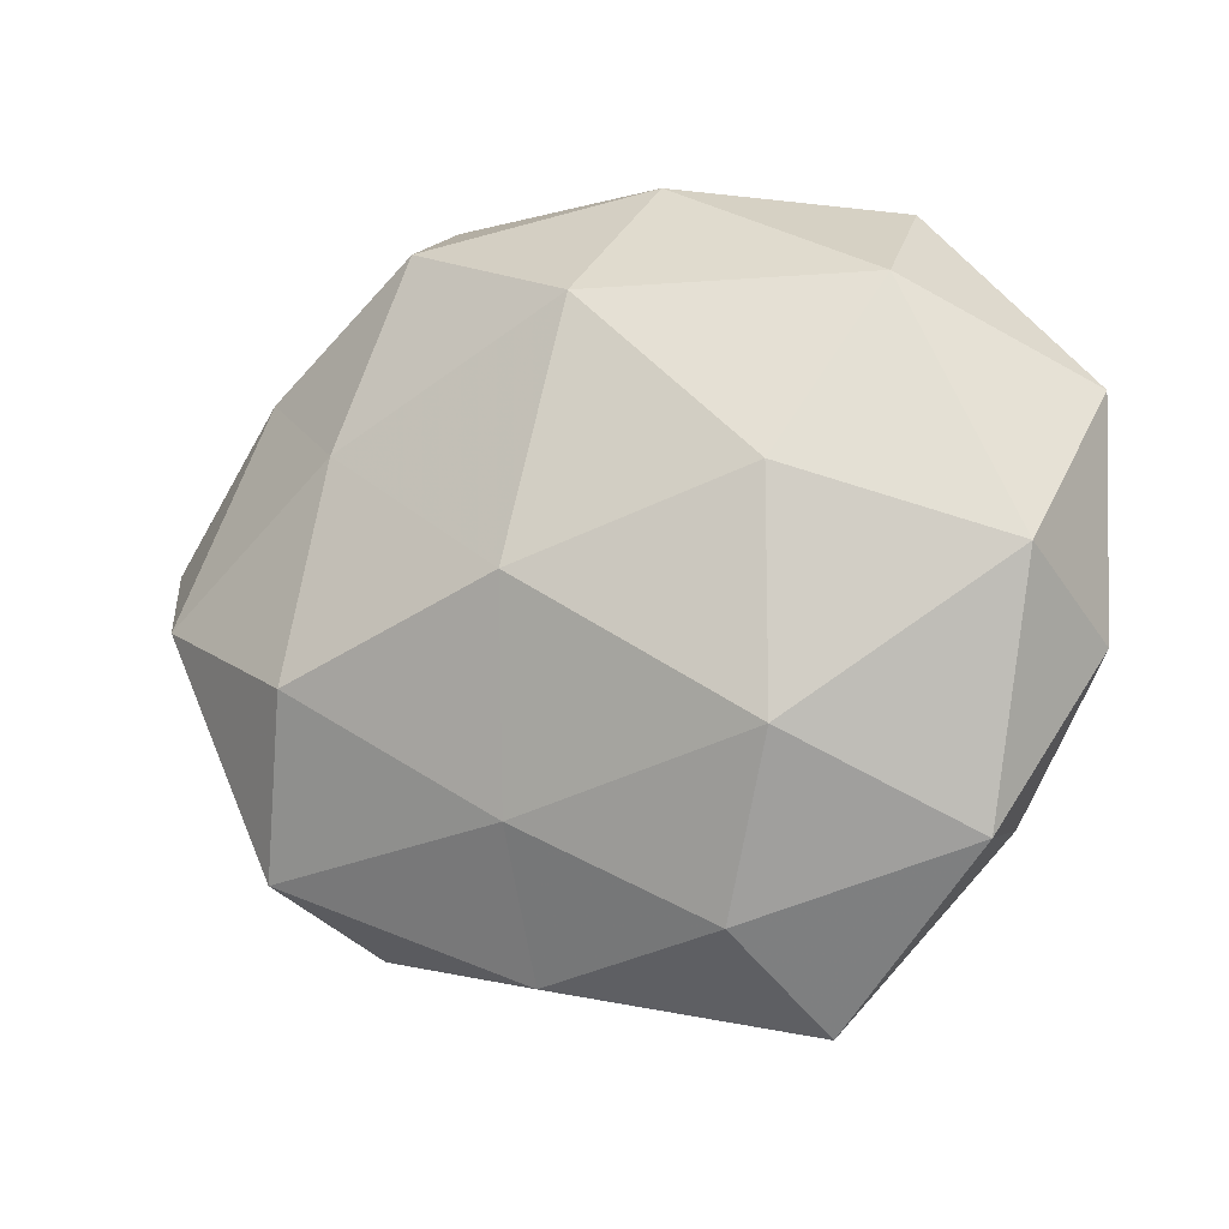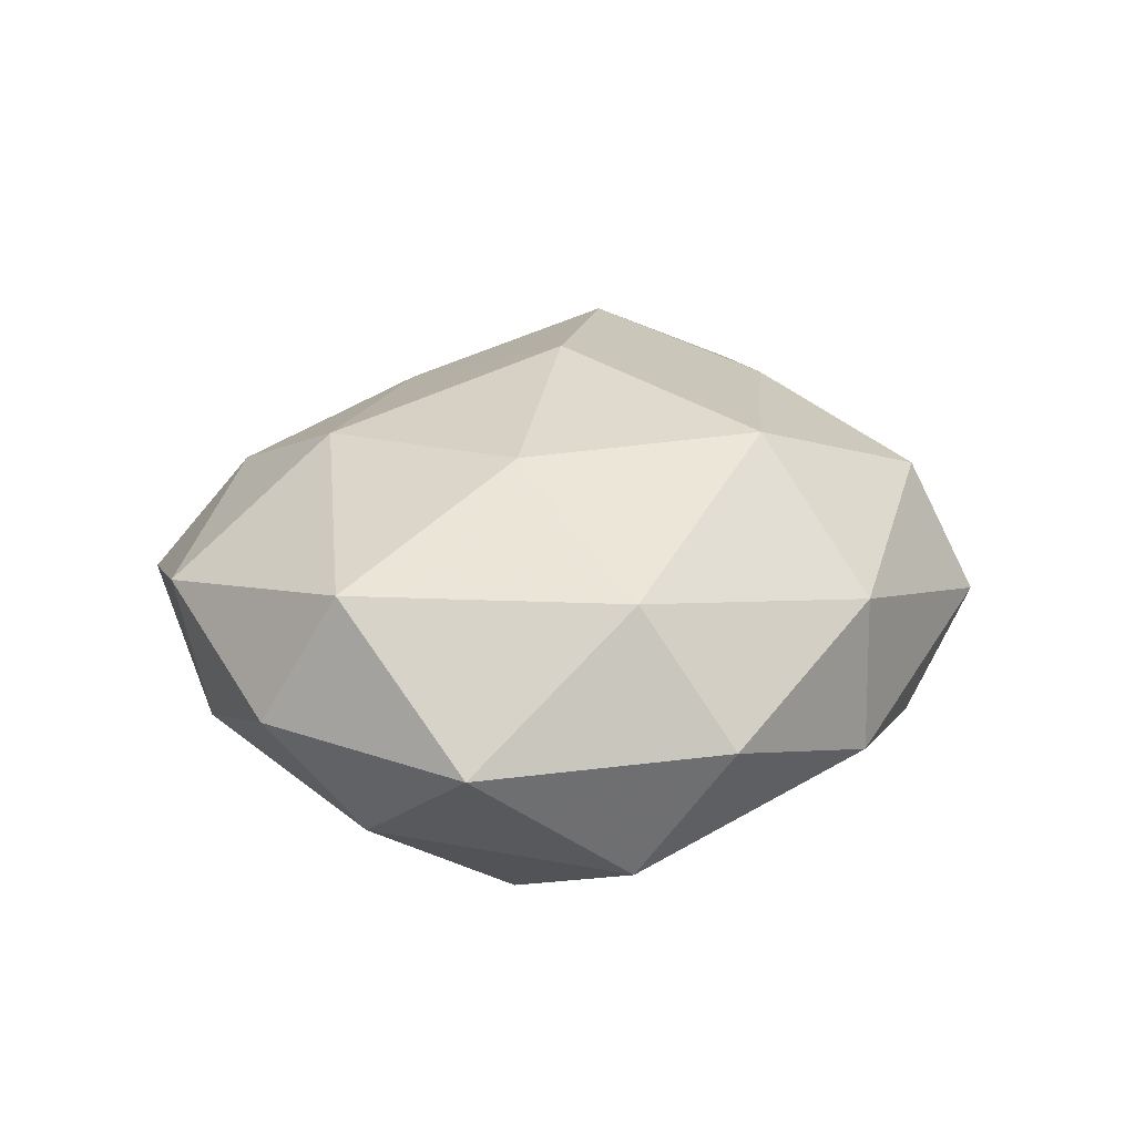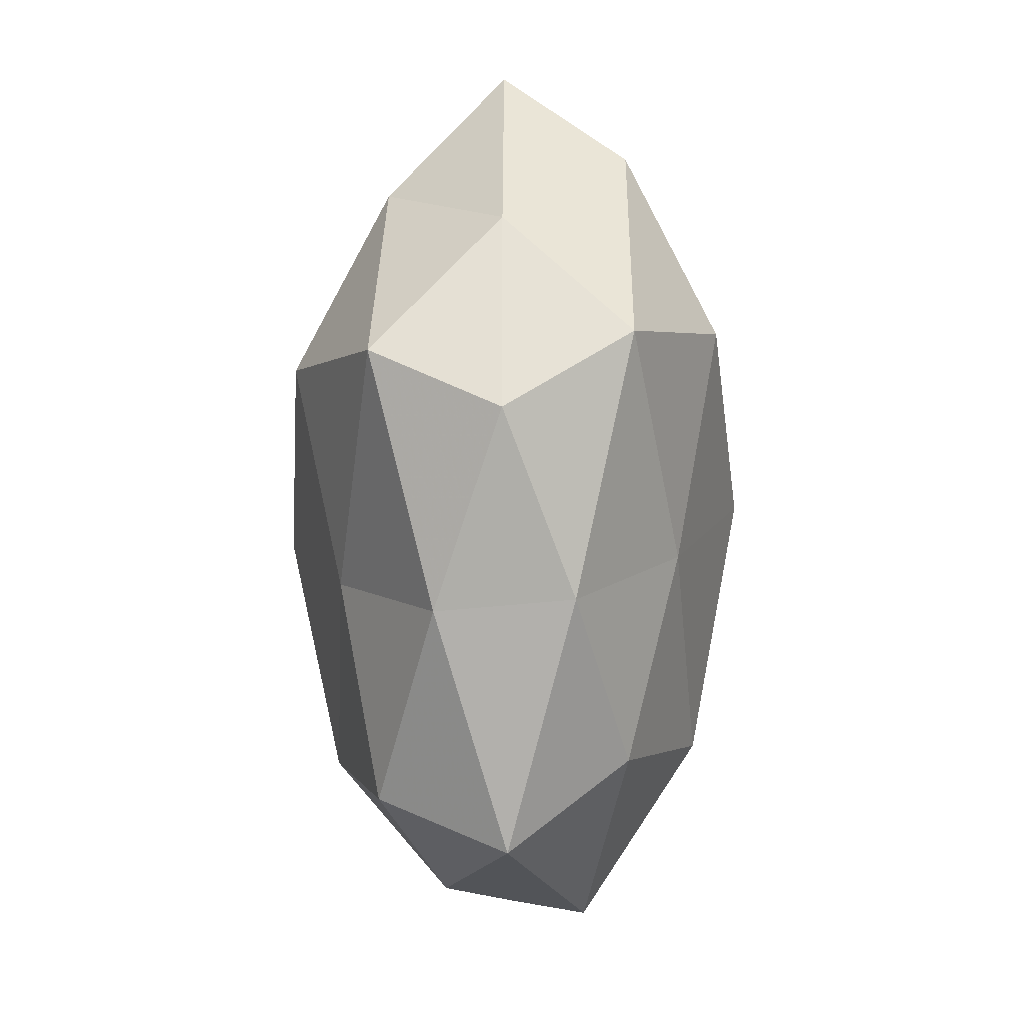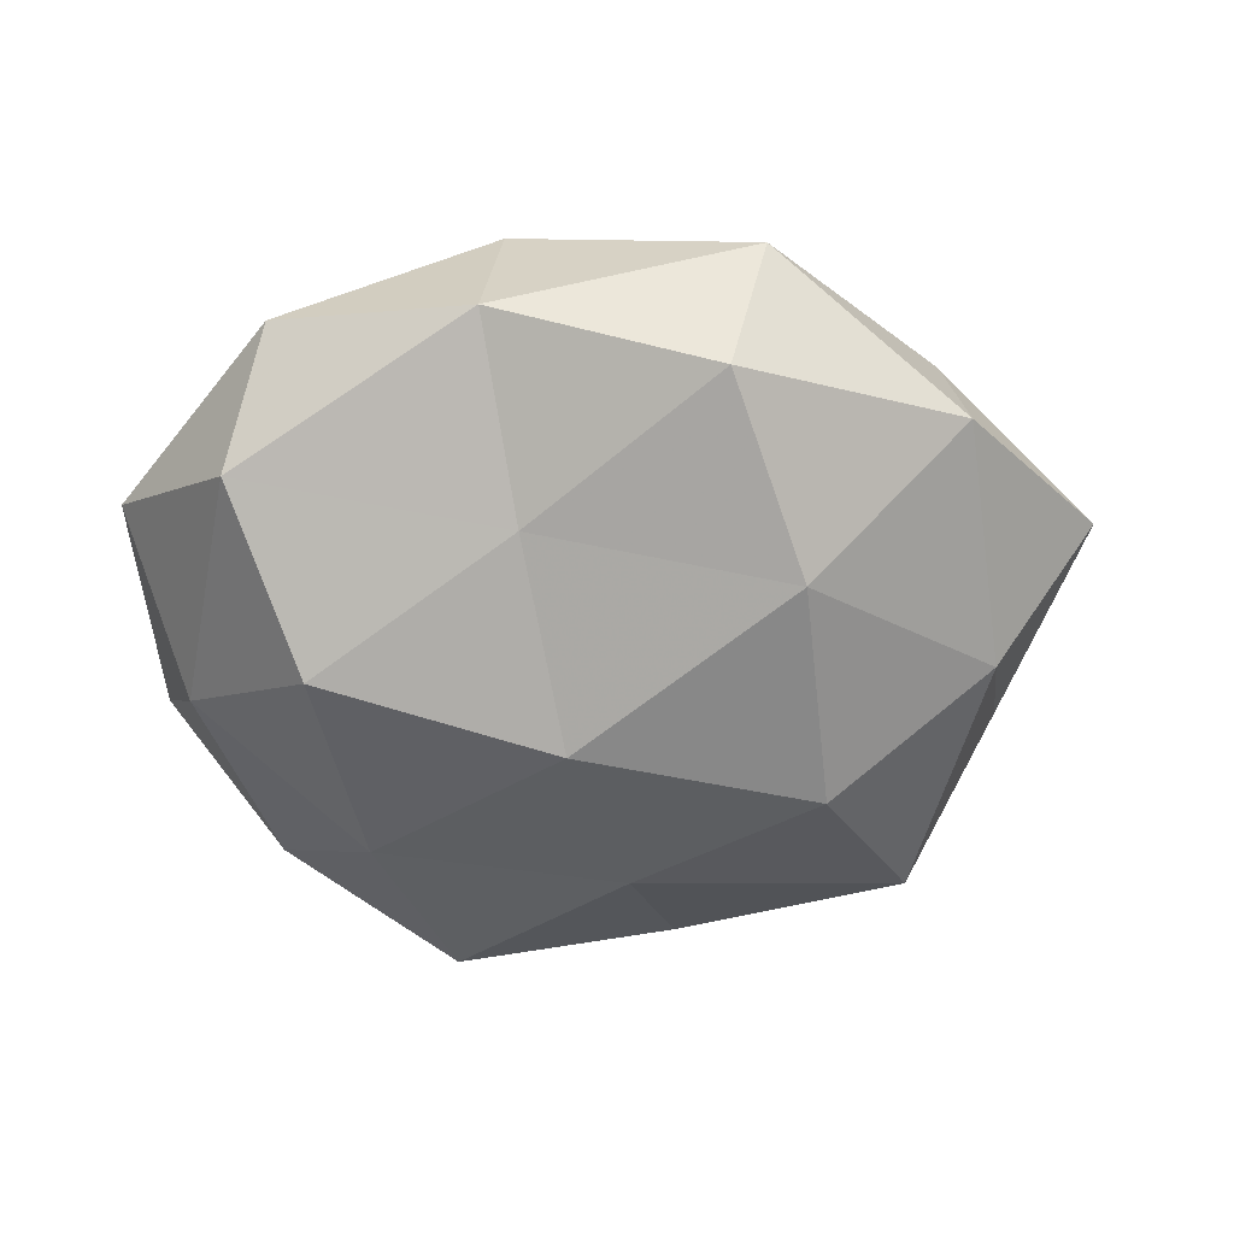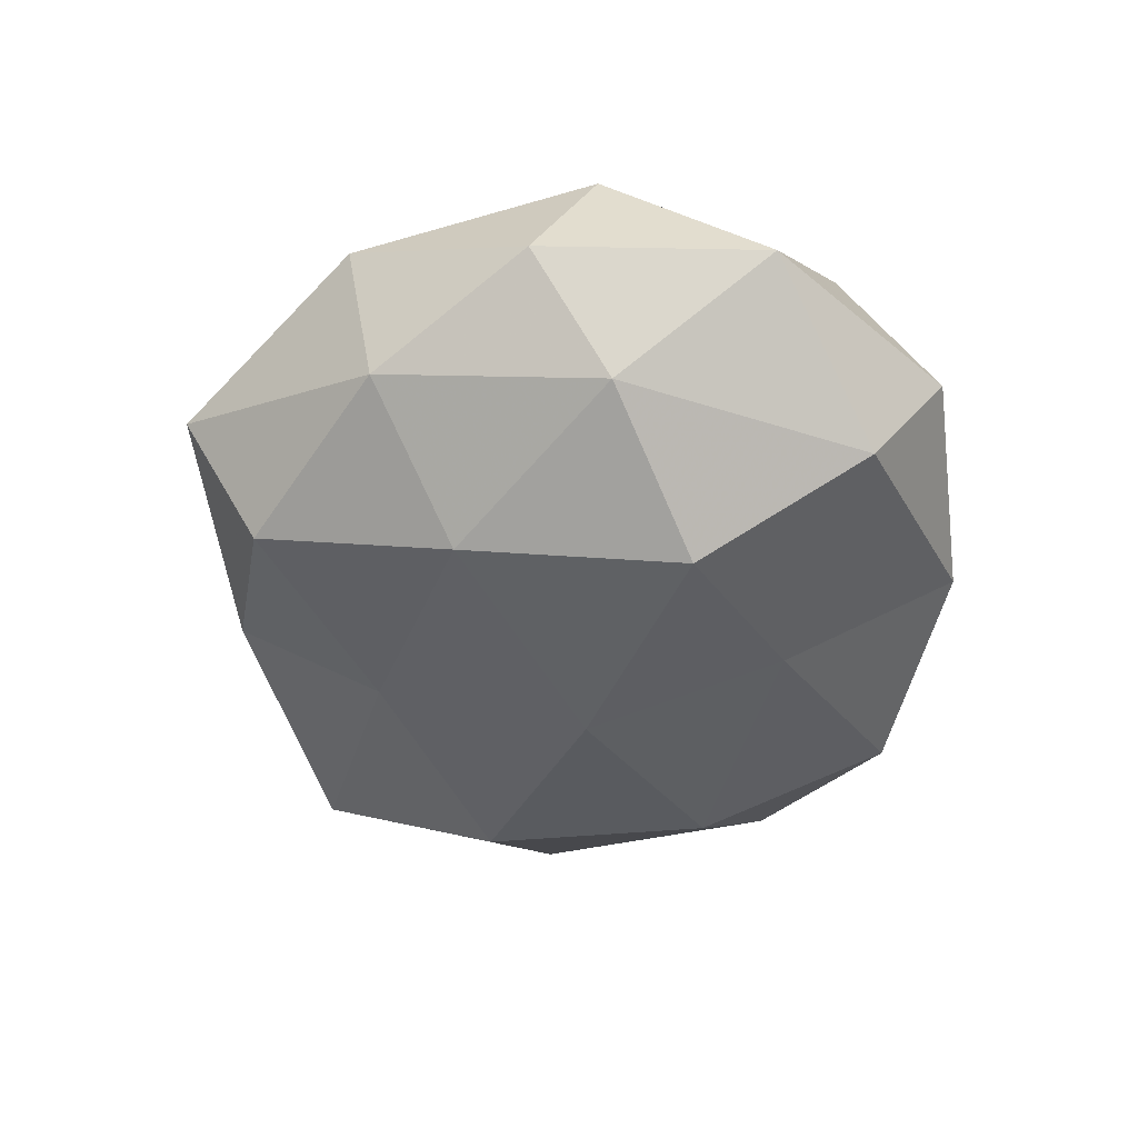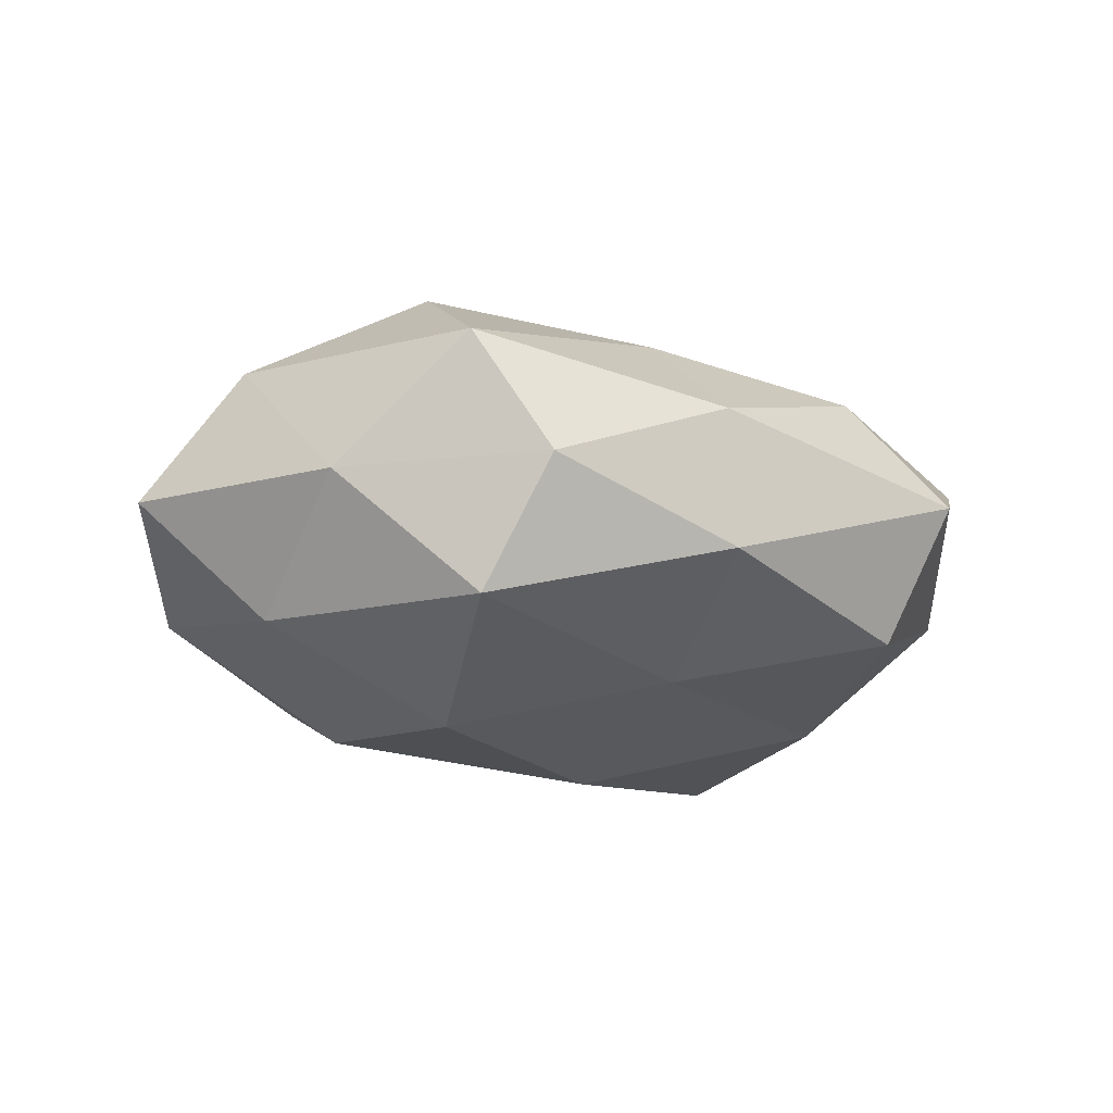
<metadata>
{"format":"obj","ext":"obj","renderer":"f3d","projection":"perspective","resolution":1024,"background":"white","views":[{"elev":-12.9,"azim":21.7,"up":"+Y"},{"elev":23.4,"azim":119.7,"up":"+Z"},{"elev":-68.1,"azim":-89.6,"up":"+Y"},{"elev":-56.1,"azim":-175.9,"up":"+Z"},{"elev":-40.4,"azim":86.1,"up":"+Z"},{"elev":-16.0,"azim":-36.5,"up":"+Z"}]}
</metadata>
<code>
v -0.04606 -0.0182 -0.0008032
v -0.04918 -0.003073 0.01414
v -0.03399 -0.03063 -0.01612
v 0.002194 0.02635 0.02477
v -0.006597 -0.04197 -0.008884
v 0.0471 -0.001972 0.01535
v 0.02306 0.006325 0.02466
v 0.008502 0.04373 -0.008723
v 0.002678 -0.0002817 -0.02873
v 0.005917 0.02291 -0.01993
v -0.02477 -0.01019 -0.02642
v -0.003412 -0.003258 0.02874
v -0.02989 -0.01273 0.0249
v 0.05097 -0.00991 -6.621e-05
v 0.019 -0.03915 -0.01591
v 0.03883 -0.02654 -0.008606
v 0.006557 0.04248 0.009101
v -0.05701 0.007259 -0.0005993
v 0.03683 0.02892 -0.01512
v 0.0451 -0.0005253 -0.01377
v -0.002385 -0.02457 -0.02069
v -0.02977 -0.03833 -0.0009136
v 0.03235 0.03886 0.0003401
v 0.02244 -0.01955 0.02273
v 0.03359 0.02734 0.01561
v -0.04441 -0.00155 -0.01488
v -0.008282 -0.04268 0.007242
v -0.02001 0.03632 0.01555
v -0.0363 -0.03144 0.014
v 0.02619 -0.01653 -0.02245
v -0.0423 0.02701 -0.009574
v 0.04056 -0.02978 0.008698
v -0.02631 0.01272 0.02136
v -0.02362 0.01645 -0.02389
v -0.04044 0.02363 0.008167
v -0.02173 0.04437 3.952e-05
v -0.01705 0.03874 -0.01589
v 0.02119 -0.04815 -0.0006807
v 0.0297 0.009405 -0.02595
v -0.006741 -0.02704 0.01979
v 0.05192 0.01705 0.0002333
v 0.01465 -0.03804 0.01364
f 7 4 12
f 1 2 18
f 19 10 8
f 20 14 16
f 3 21 5
f 3 11 21
f 21 11 9
f 5 21 15
f 22 1 3
f 22 3 5
f 23 8 17
f 23 19 8
f 6 7 24
f 12 24 7
f 25 4 7
f 25 7 6
f 17 4 25
f 23 17 25
f 1 26 3
f 3 26 11
f 1 18 26
f 22 5 27
f 17 28 4
f 29 2 1
f 29 13 2
f 22 29 1
f 22 27 29
f 30 16 15
f 20 16 30
f 21 9 30
f 15 21 30
f 26 18 31
f 14 6 32
f 32 16 14
f 6 24 32
f 4 33 12
f 2 13 33
f 12 33 13
f 4 28 33
f 10 9 34
f 34 9 11
f 11 26 34
f 26 31 34
f 18 2 35
f 35 31 18
f 2 33 35
f 35 33 28
f 8 36 17
f 17 36 28
f 28 36 35
f 36 31 35
f 8 10 37
f 37 10 34
f 34 31 37
f 8 37 36
f 36 37 31
f 5 15 38
f 38 15 16
f 5 38 27
f 38 16 32
f 10 39 9
f 19 39 10
f 19 20 39
f 30 9 39
f 39 20 30
f 13 40 12
f 40 24 12
f 29 40 13
f 27 40 29
f 41 6 14
f 41 14 20
f 41 20 19
f 23 41 19
f 25 6 41
f 23 25 41
f 32 24 42
f 27 38 42
f 42 38 32
f 40 42 24
f 27 42 40

</code>
